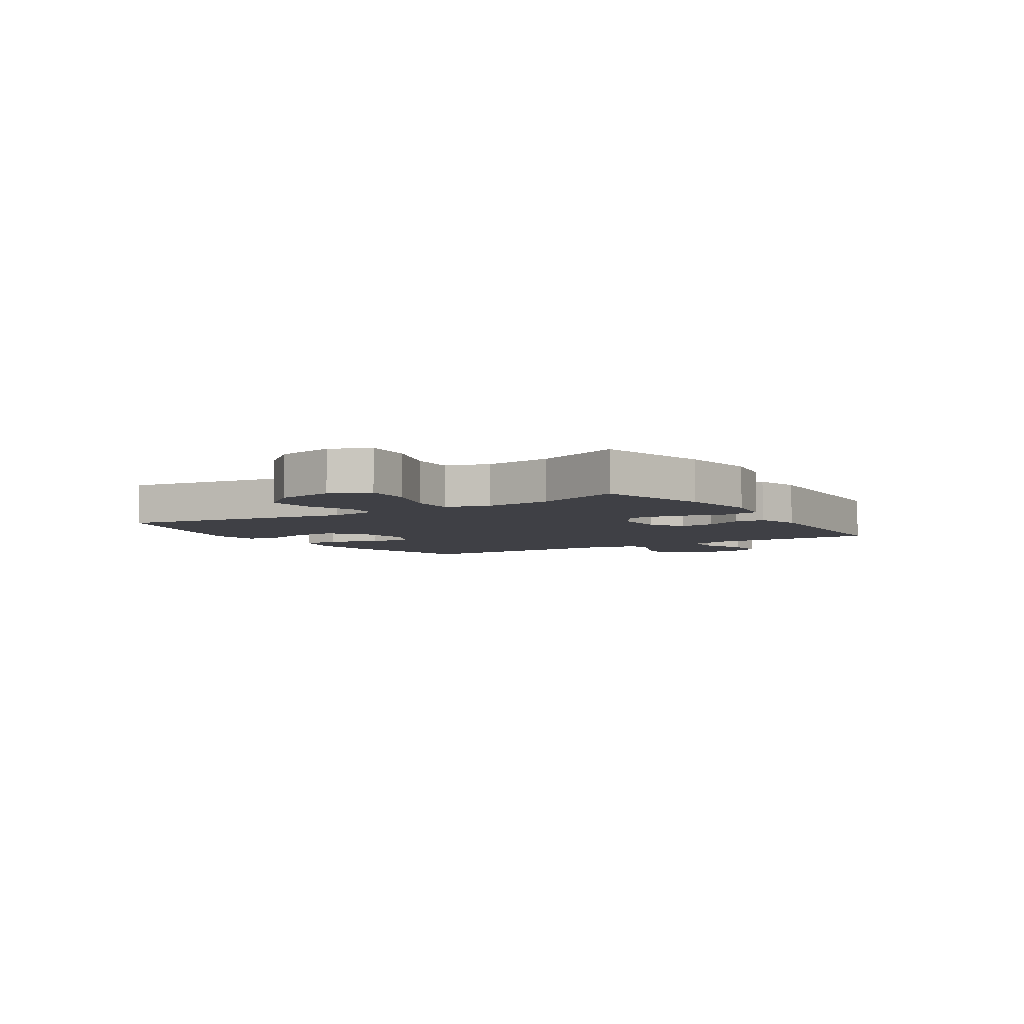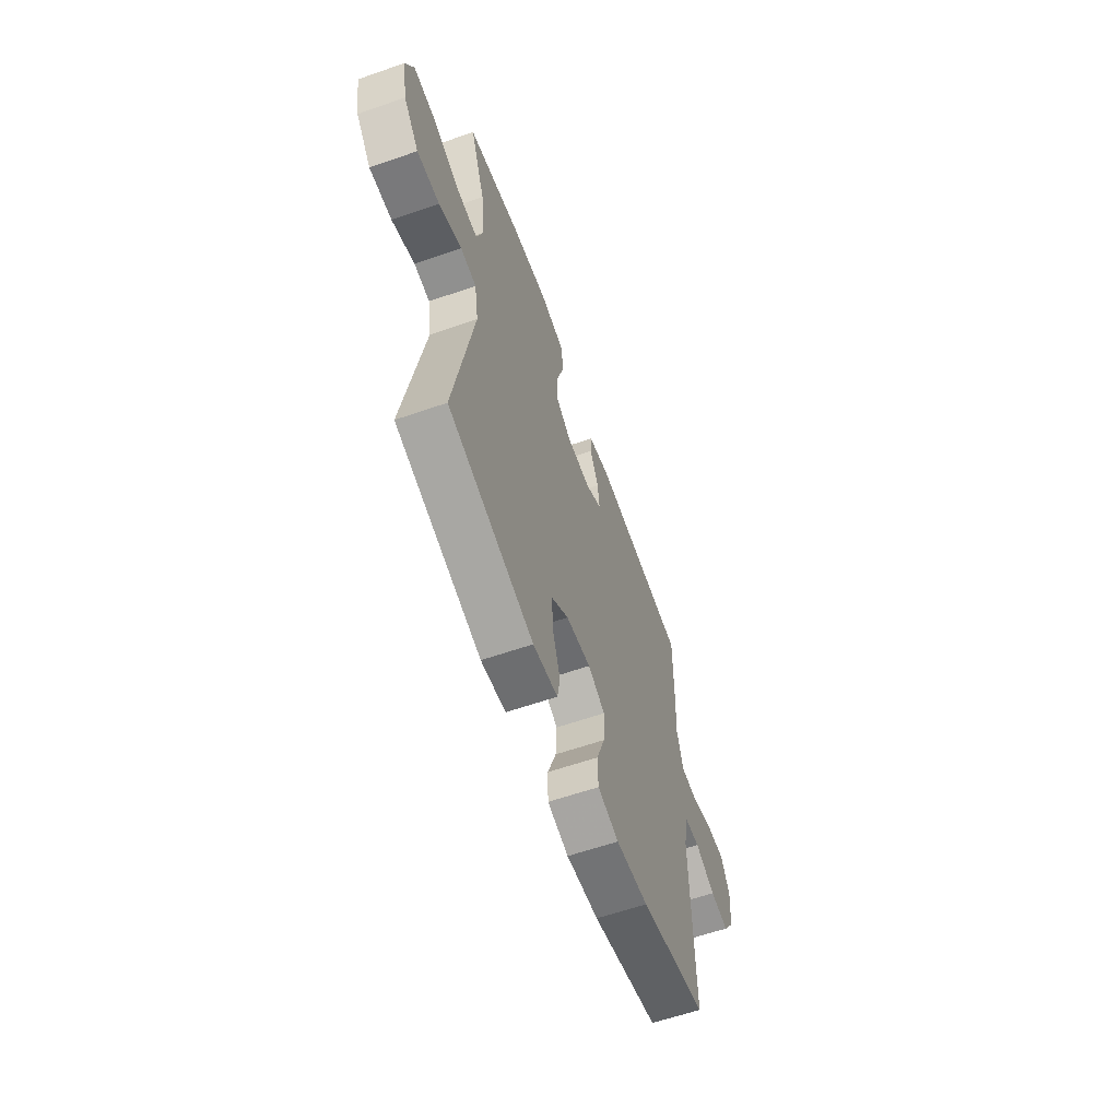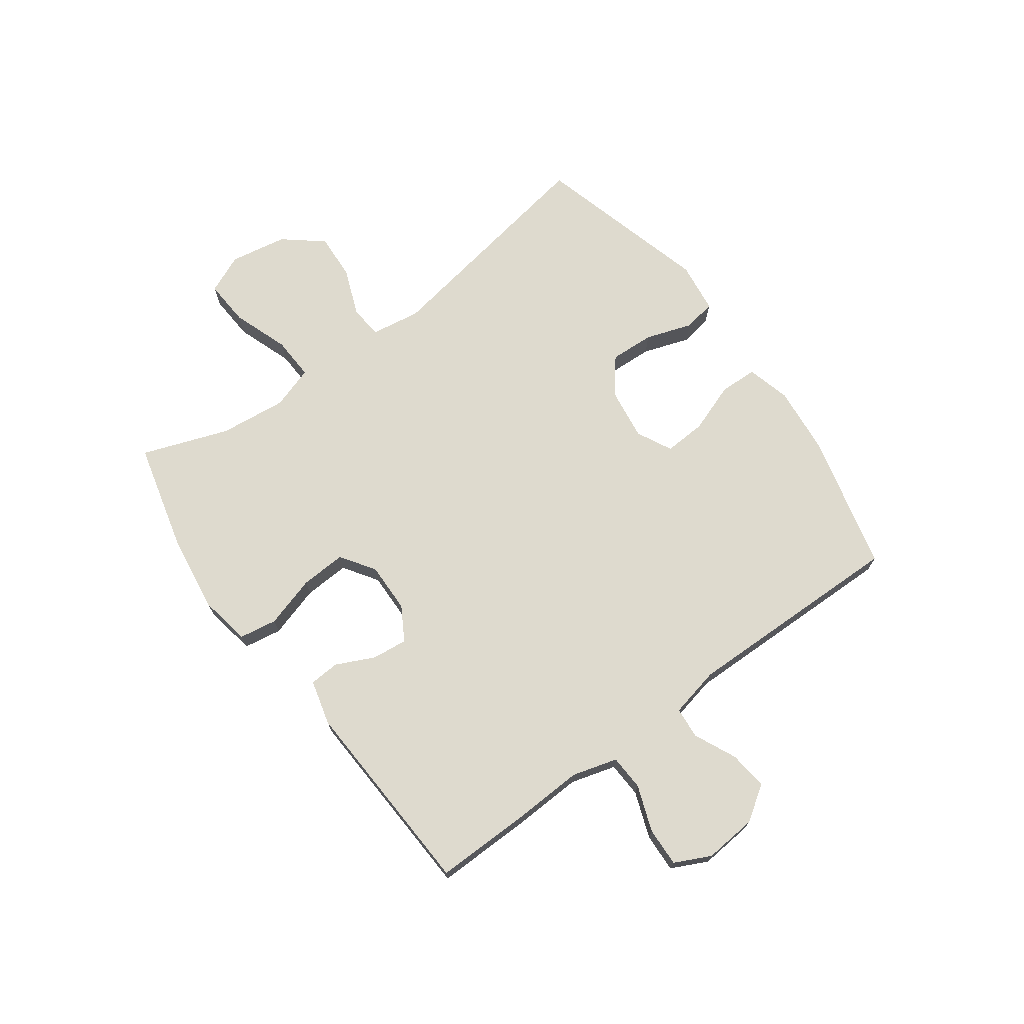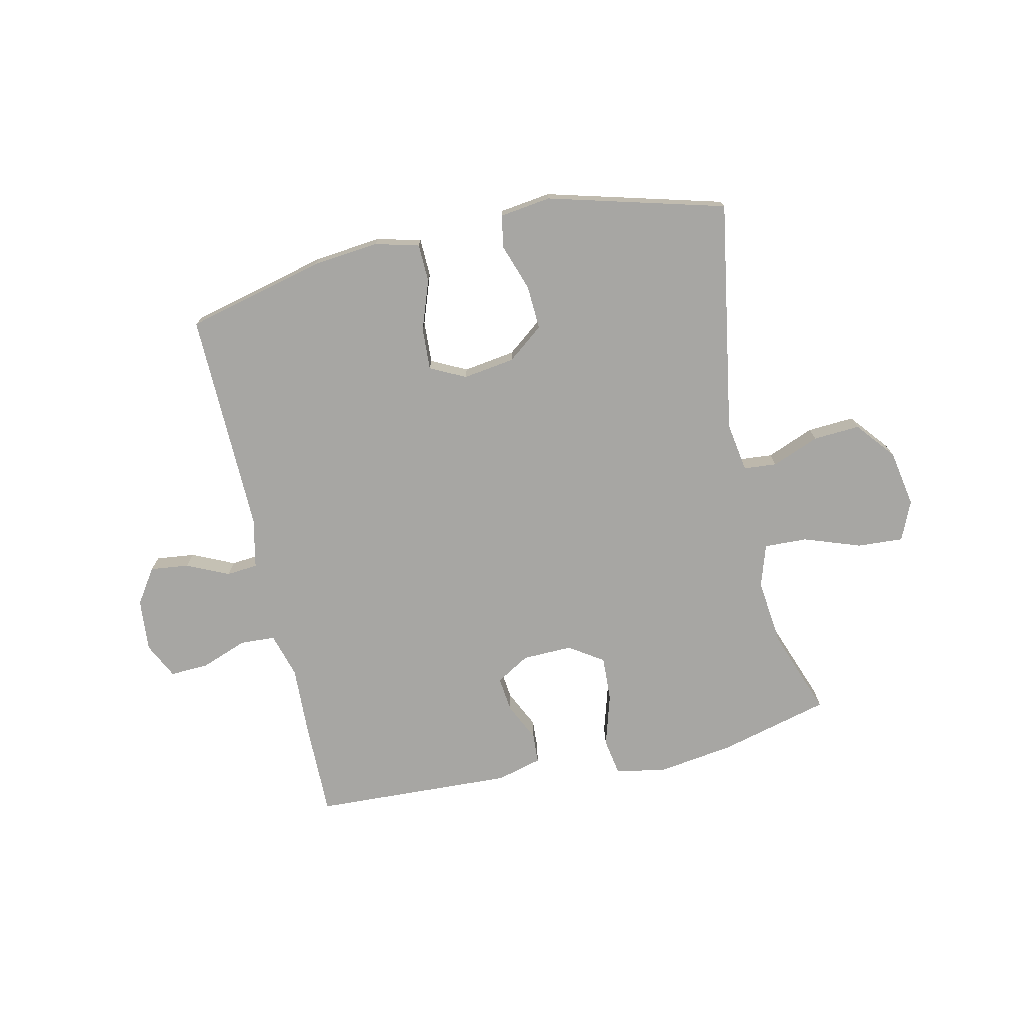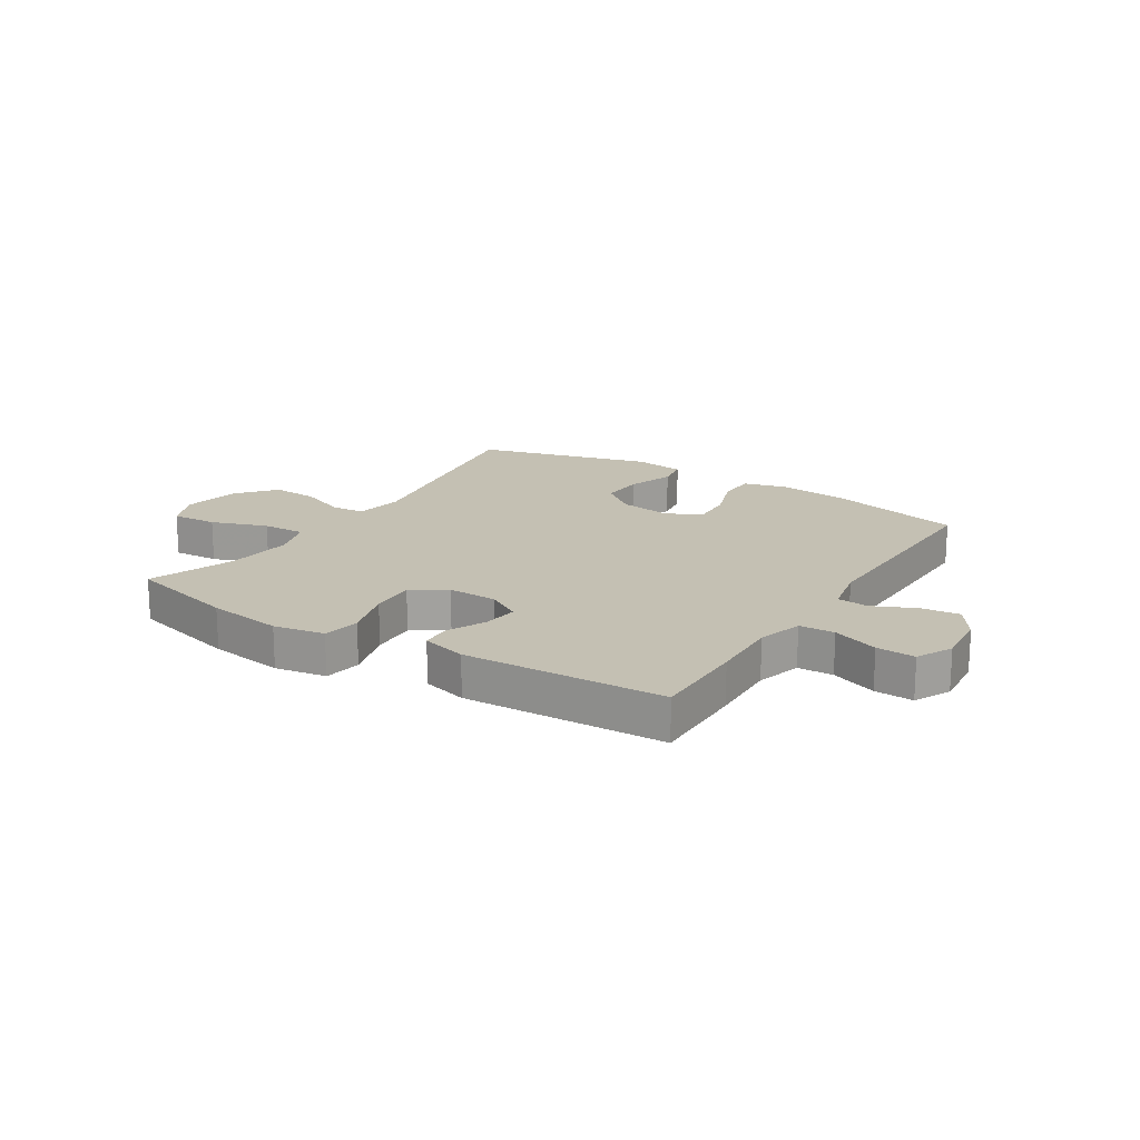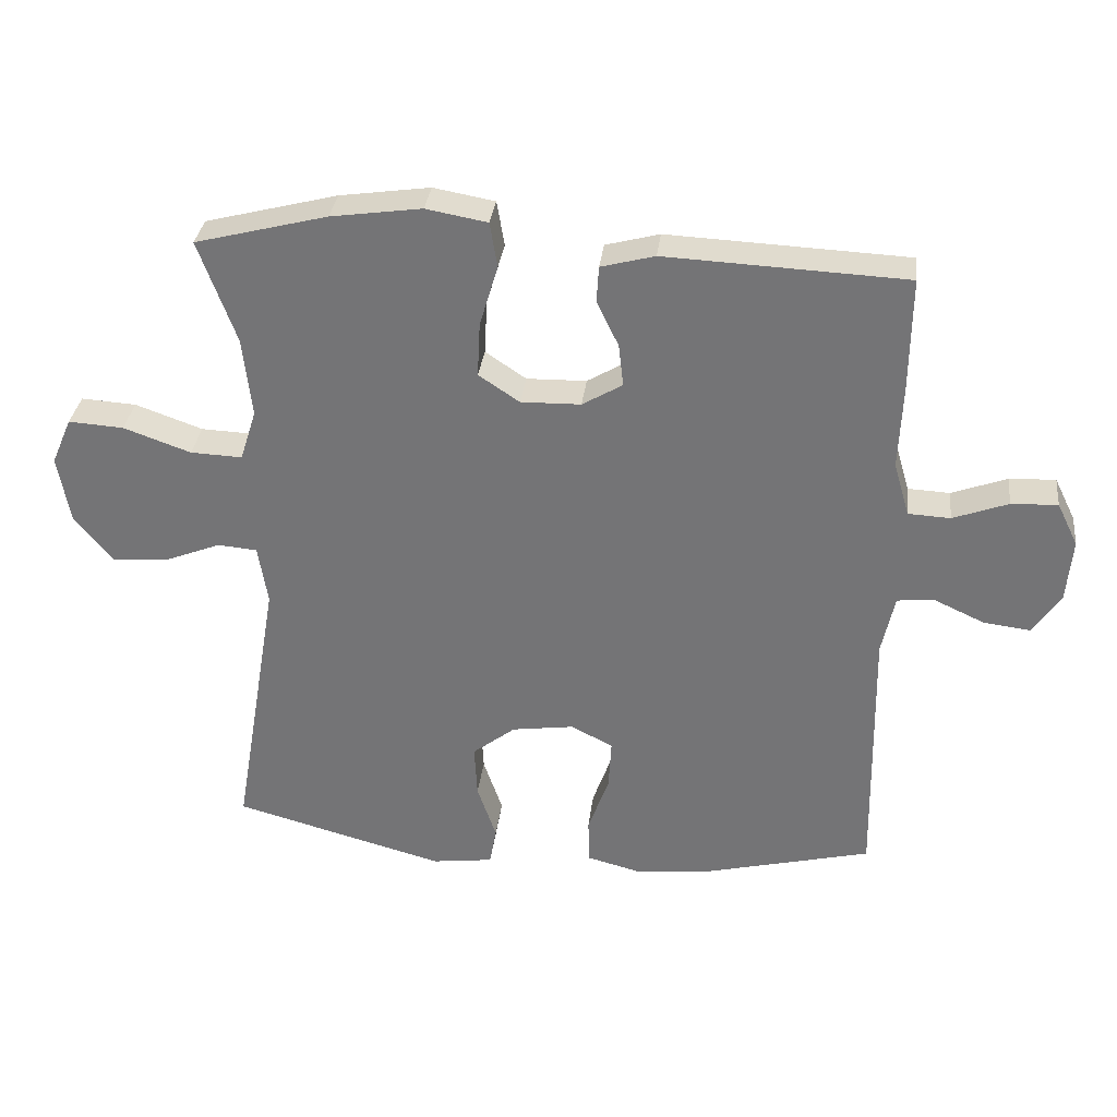
<metadata>
{"format":"obj","ext":"obj","renderer":"f3d","projection":"perspective","resolution":1024,"background":"white","views":[{"elev":-5.2,"azim":-57.3,"up":"+Y"},{"elev":-61.1,"azim":-70.5,"up":"+Z"},{"elev":71.2,"azim":53.7,"up":"+Y"},{"elev":-74.1,"azim":-167.4,"up":"+Y"},{"elev":18.0,"azim":32.4,"up":"+Y"},{"elev":32.8,"azim":6.8,"up":"+Z"}]}
</metadata>
<code>
v 0.5 0.07 0.5
v 0.498 0.07 0.331
v 0.493 0.07 0.209
v 0.516 0.07 0.13
v 0.578 0.07 0.127
v 0.659 0.07 0.157
v 0.727 0.07 0.16
v 0.758 0.07 0.097
v 0.75 0.07 0.004
v 0.709 0.07 -0.057
v 0.641 0.07 -0.049
v 0.567 0.07 -0.015
v 0.512 0.07 -0.02
v 0.493 0.07 -0.108
v 0.5 0.07 -0.5
v 0.257 0.07 -0.56
v 0.139 0.07 -0.572
v 0.062 0.07 -0.552
v 0.06 0.07 -0.485
v 0.091 0.07 -0.398
v 0.095 0.07 -0.324
v 0.033 0.07 -0.293
v -0.058 0.07 -0.306
v -0.121 0.07 -0.355
v -0.117 0.07 -0.433
v -0.089 0.07 -0.515
v -0.099 0.07 -0.572
v -0.189 0.07 -0.584
v -0.5 0.07 -0.5
v -0.431 0.07 -0.092
v -0.445 0.07 -0.005
v -0.503 0.07 0
v -0.586 0.07 -0.033
v -0.668 0.07 -0.038
v -0.724 0.07 0.03
v -0.742 0.07 0.13
v -0.712 0.07 0.199
v -0.631 0.07 0.194
v -0.532 0.07 0.159
v -0.456 0.07 0.156
v -0.432 0.07 0.231
v -0.445 0.07 0.349
v -0.5 0.07 0.5
v -0.306 0.07 0.55
v -0.173 0.07 0.569
v -0.083 0.07 0.553
v -0.072 0.07 0.487
v -0.099 0.07 0.396
v -0.103 0.07 0.316
v -0.043 0.07 0.276
v 0.045 0.07 0.278
v 0.104 0.07 0.313
v 0.097 0.07 0.375
v 0.065 0.07 0.442
v 0.068 0.07 0.495
v 0.147 0.07 0.516
v 0.5 0 0.5
v 0.498 0 0.331
v 0.493 0 0.209
v 0.516 0 0.13
v 0.578 0 0.127
v 0.659 0 0.157
v 0.727 0 0.16
v 0.758 0 0.097
v 0.75 0 0.004
v 0.709 0 -0.057
v 0.641 0 -0.049
v 0.567 0 -0.015
v 0.512 0 -0.02
v 0.493 0 -0.108
v 0.5 0 -0.5
v 0.257 0 -0.56
v 0.139 0 -0.572
v 0.062 0 -0.552
v 0.06 0 -0.485
v 0.091 0 -0.398
v 0.095 0 -0.324
v 0.033 0 -0.293
v -0.058 0 -0.306
v -0.121 0 -0.355
v -0.117 0 -0.433
v -0.089 0 -0.515
v -0.099 0 -0.572
v -0.189 0 -0.584
v -0.5 0 -0.5
v -0.431 0 -0.092
v -0.445 0 -0.005
v -0.503 0 0
v -0.586 0 -0.033
v -0.668 0 -0.038
v -0.724 0 0.03
v -0.742 0 0.13
v -0.712 0 0.199
v -0.631 0 0.194
v -0.532 0 0.159
v -0.456 0 0.156
v -0.432 0 0.231
v -0.445 0 0.349
v -0.5 0 0.5
v -0.306 0 0.55
v -0.173 0 0.569
v -0.083 0 0.553
v -0.072 0 0.487
v -0.099 0 0.396
v -0.103 0 0.316
v -0.043 0 0.276
v 0.045 0 0.278
v 0.104 0 0.313
v 0.097 0 0.375
v 0.065 0 0.442
v 0.068 0 0.495
v 0.147 0 0.516
f 1 2 3
f 56 1 3
f 55 56 3
f 54 55 3
f 53 54 3
f 52 53 3 4
f 51 52 4
f 50 51 4
f 46 47 48
f 45 46 48
f 44 45 48
f 43 44 48
f 42 43 48
f 41 42 48 49
f 40 41 49 50
f 37 38 39
f 36 37 39
f 35 36 39
f 34 35 39
f 33 34 39
f 32 33 39
f 31 32 39 40
f 40 50 4
f 31 40 4
f 30 31 4
f 28 29 30
f 27 28 30
f 26 27 30
f 25 26 30
f 18 19 20
f 17 18 20
f 16 17 20
f 15 16 20
f 14 15 20
f 13 14 20 21
f 10 11 12
f 9 10 12
f 8 9 12
f 7 8 12
f 6 7 12
f 5 6 12
f 5 12 13
f 13 21 22
f 5 13 22
f 4 5 22
f 24 25 30
f 23 24 30
f 4 22 23 30
f 59 58 57
f 59 57 112
f 59 112 111
f 59 111 110
f 59 110 109
f 60 59 109 108
f 60 108 107
f 60 107 106
f 104 103 102
f 104 102 101
f 104 101 100
f 104 100 99
f 104 99 98
f 105 104 98 97
f 106 105 97 96
f 95 94 93
f 95 93 92
f 95 92 91
f 95 91 90
f 95 90 89
f 95 89 88
f 96 95 88 87
f 60 106 96
f 60 96 87
f 60 87 86
f 86 85 84
f 86 84 83
f 86 83 82
f 86 82 81
f 76 75 74
f 76 74 73
f 76 73 72
f 76 72 71
f 76 71 70
f 77 76 70 69
f 68 67 66
f 68 66 65
f 68 65 64
f 68 64 63
f 68 63 62
f 68 62 61
f 69 68 61
f 78 77 69
f 78 69 61
f 78 61 60
f 86 81 80
f 86 80 79
f 86 79 78 60
f 1 57 58 2
f 2 58 59 3
f 3 59 60 4
f 4 60 61 5
f 5 61 62 6
f 6 62 63 7
f 7 63 64 8
f 8 64 65 9
f 9 65 66 10
f 10 66 67 11
f 11 67 68 12
f 12 68 69 13
f 13 69 70 14
f 14 70 71 15
f 15 71 72 16
f 16 72 73 17
f 17 73 74 18
f 18 74 75 19
f 19 75 76 20
f 20 76 77 21
f 21 77 78 22
f 22 78 79 23
f 23 79 80 24
f 24 80 81 25
f 25 81 82 26
f 26 82 83 27
f 27 83 84 28
f 28 84 85 29
f 29 85 86 30
f 30 86 87 31
f 31 87 88 32
f 32 88 89 33
f 33 89 90 34
f 34 90 91 35
f 35 91 92 36
f 36 92 93 37
f 37 93 94 38
f 38 94 95 39
f 39 95 96 40
f 40 96 97 41
f 41 97 98 42
f 42 98 99 43
f 43 99 100 44
f 44 100 101 45
f 45 101 102 46
f 46 102 103 47
f 47 103 104 48
f 48 104 105 49
f 49 105 106 50
f 50 106 107 51
f 51 107 108 52
f 52 108 109 53
f 53 109 110 54
f 54 110 111 55
f 55 111 112 56
f 56 112 57 1

</code>
